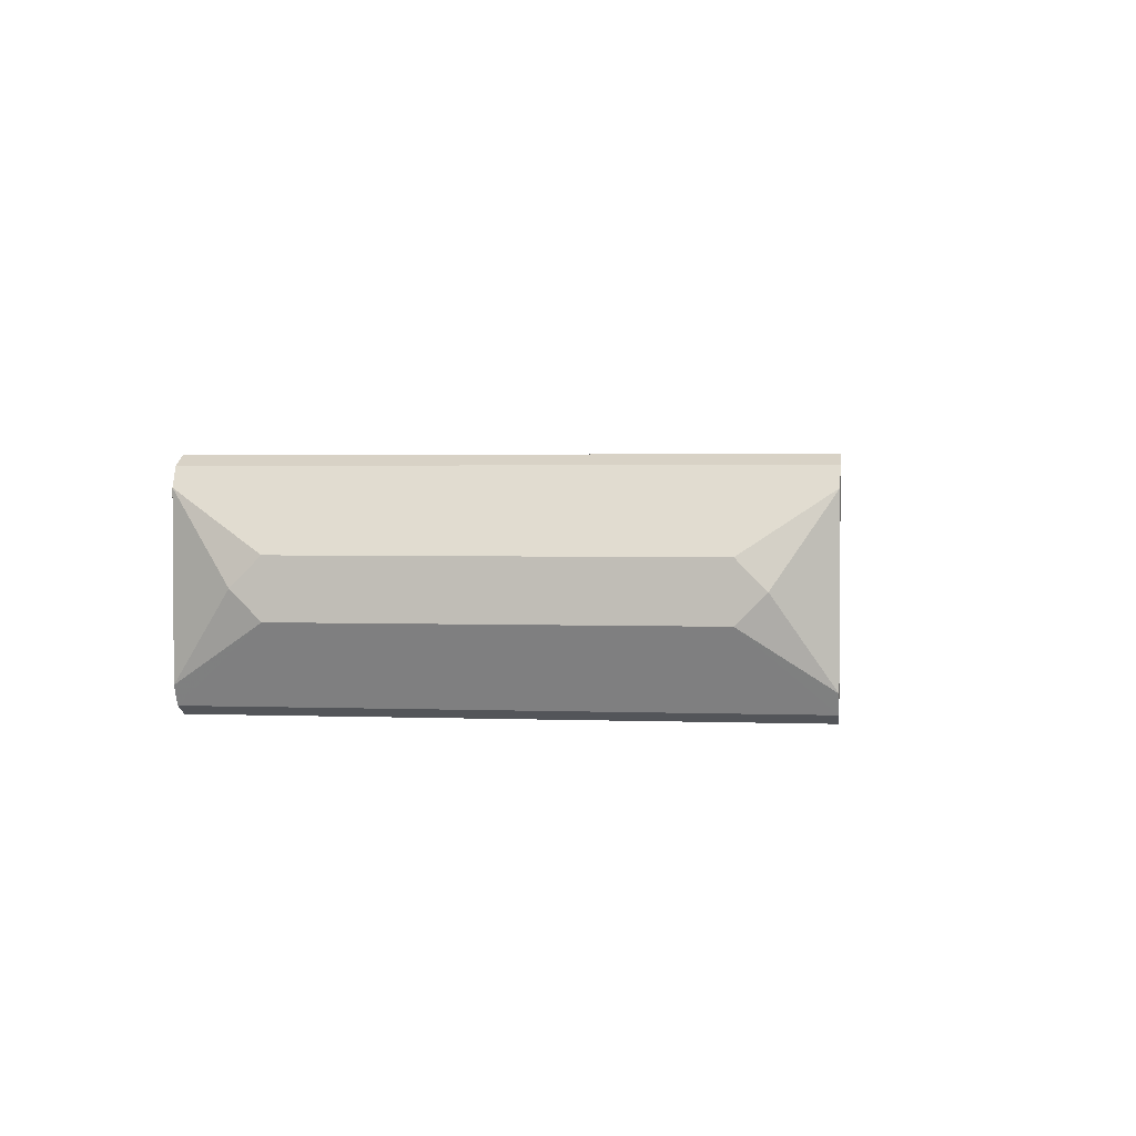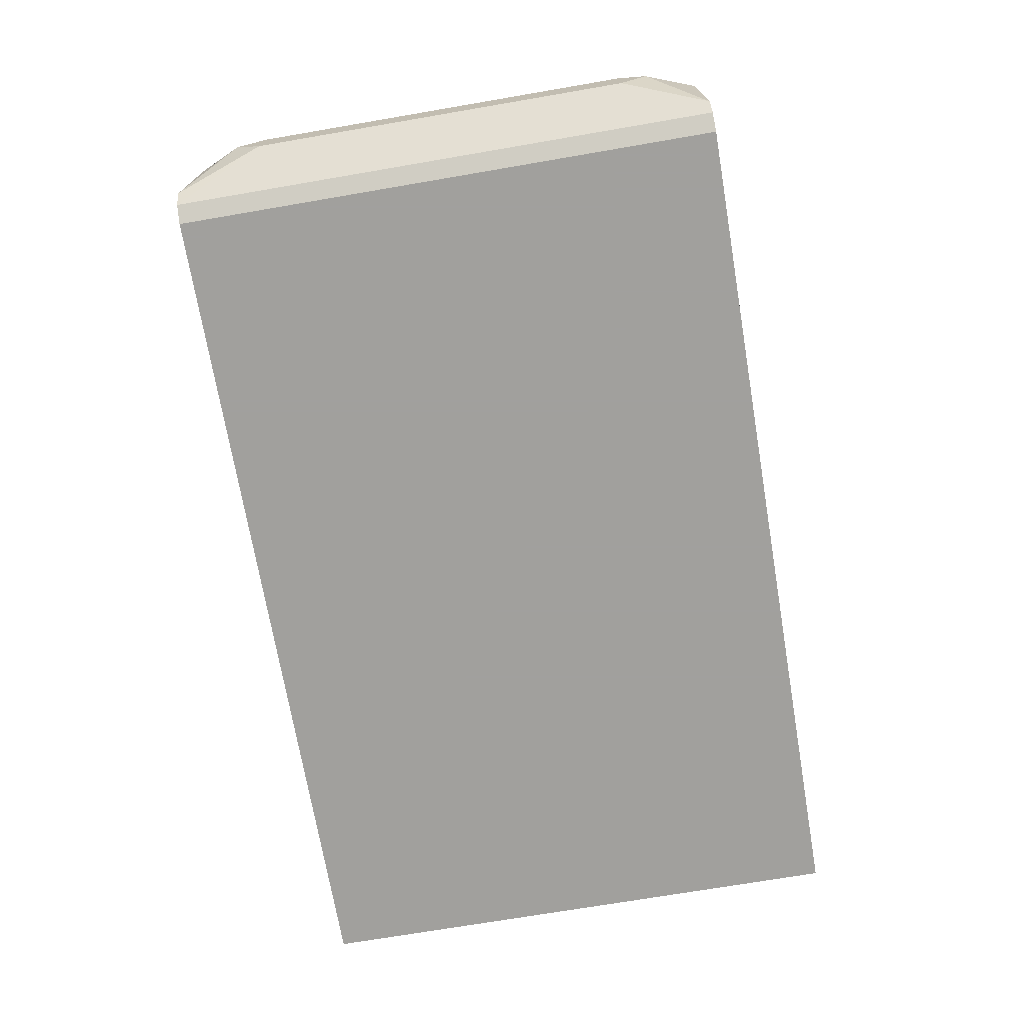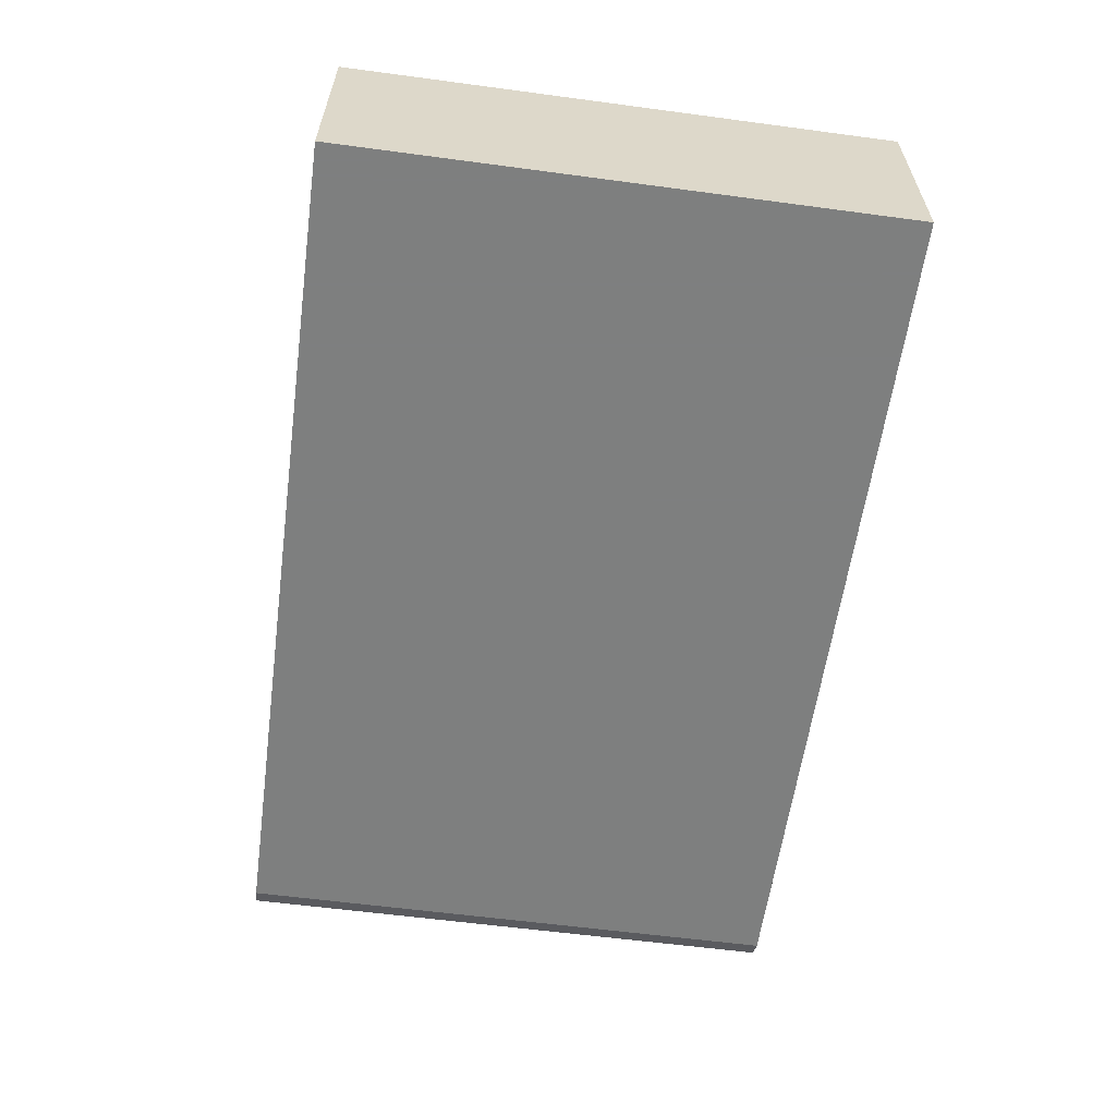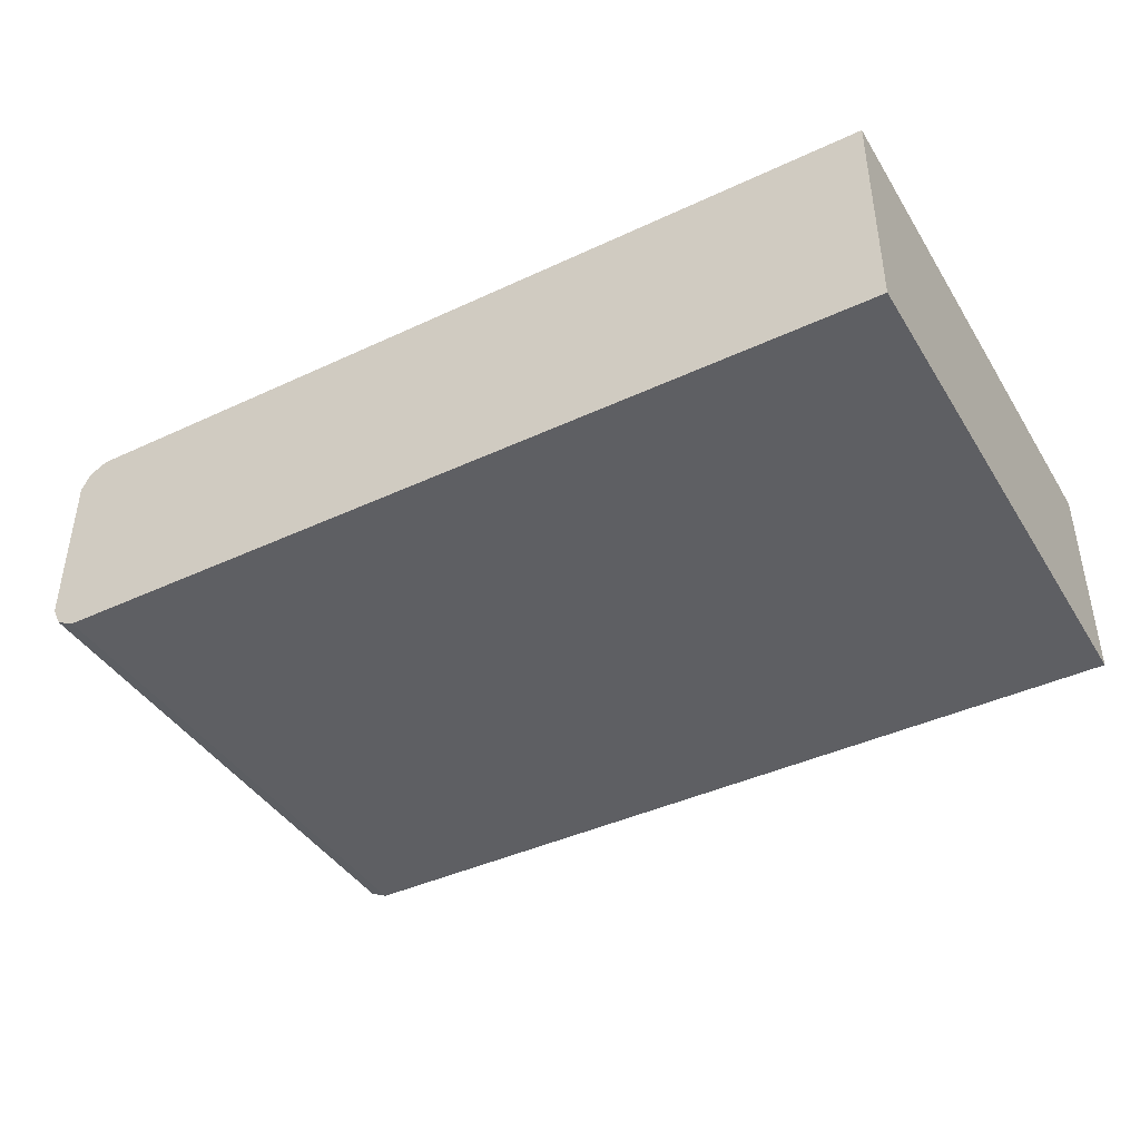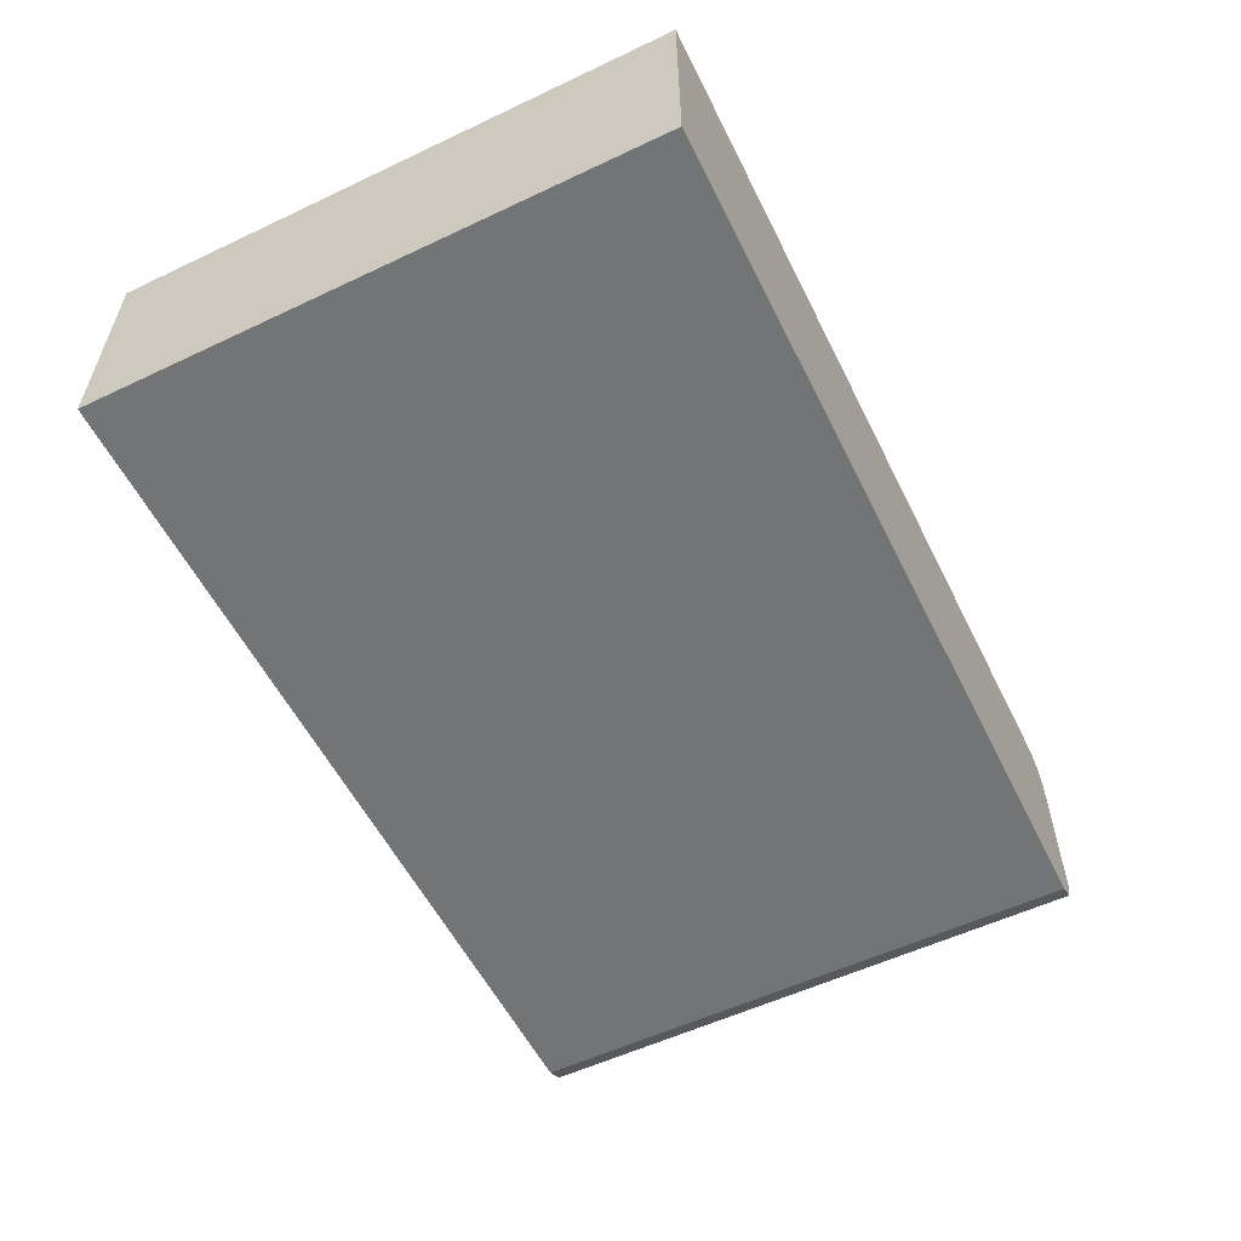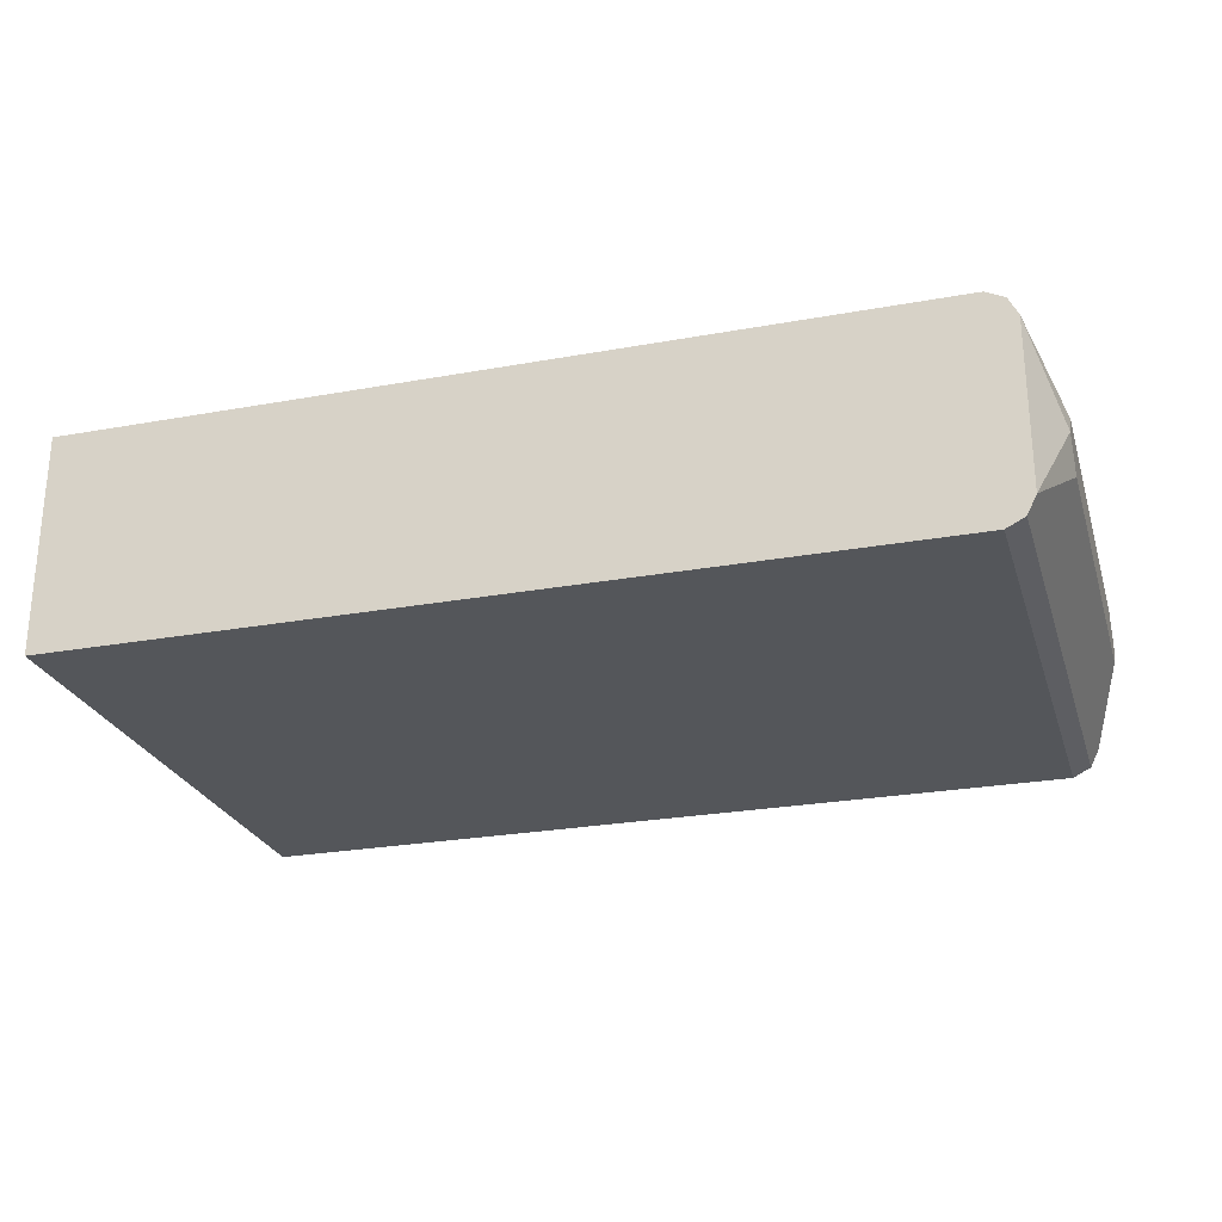
<metadata>
{"format":"obj","ext":"obj","renderer":"f3d","projection":"perspective","resolution":1024,"background":"white","views":[{"elev":2.3,"azim":97.6,"up":"+Z"},{"elev":-71.7,"azim":99.7,"up":"+Z"},{"elev":-59.6,"azim":-97.8,"up":"+Z"},{"elev":-41.8,"azim":-150.6,"up":"+Z"},{"elev":-56.2,"azim":-63.7,"up":"+Z"},{"elev":-25.6,"azim":16.2,"up":"+Z"}]}
</metadata>
<code>
v 0.5114 0.3978 -0.01894
v 0.5114 0.6629 -0.01894
v 0.5114 0.6818 0
v 0.4924 0.7202 -0.05682
v 0.4861 0.7202 -0.06944
v 0.4735 0.7202 -0.07576
v 0.4861 0.3401 -0.06944
v 0.4924 0.3401 -0.05682
v 0.4735 0.3401 0.07576
v 0.4924 0.3401 0.05682
v 0.4861 0.3401 0.06944
v 0.4861 0.7202 0.06944
v 0.4922 0.7202 0.05737
v 0.5114 0.3978 0.01894
v 0.5114 0.3788 0
v 0.5114 0.6629 0.01894
v 0.4924 0.7202 0.05682
v 0.4735 0.7202 0.07576
v -0.1124 0.3402 0.07576
v -0.1124 0.3401 -0.07576
v 0.4735 0.3401 -0.07576
v -0.1124 0.7202 -0.07576
v -0.1124 0.7202 0.07576
f 17 13 16
f 12 13 18
f 13 6 18
f 4 6 13
f 17 3 4
f 17 4 13
f 12 18 9
f 17 16 3
f 9 18 19
f 22 23 6
f 9 20 21
f 7 9 21
f 7 21 6
f 21 20 6
f 22 6 20
f 22 20 23
f 19 23 20
f 16 13 14
f 9 19 20
f 16 14 3
f 5 6 4
f 15 1 14
f 18 23 19
f 2 3 1
f 2 4 3
f 5 4 2
f 5 7 6
f 5 2 7
f 2 1 7
f 8 7 1
f 3 14 1
f 8 9 7
f 11 9 10
f 11 12 9
f 11 13 12
f 11 14 13
f 11 10 14
f 10 15 14
f 10 8 15
f 8 1 15
f 10 9 8
f 18 6 23

</code>
